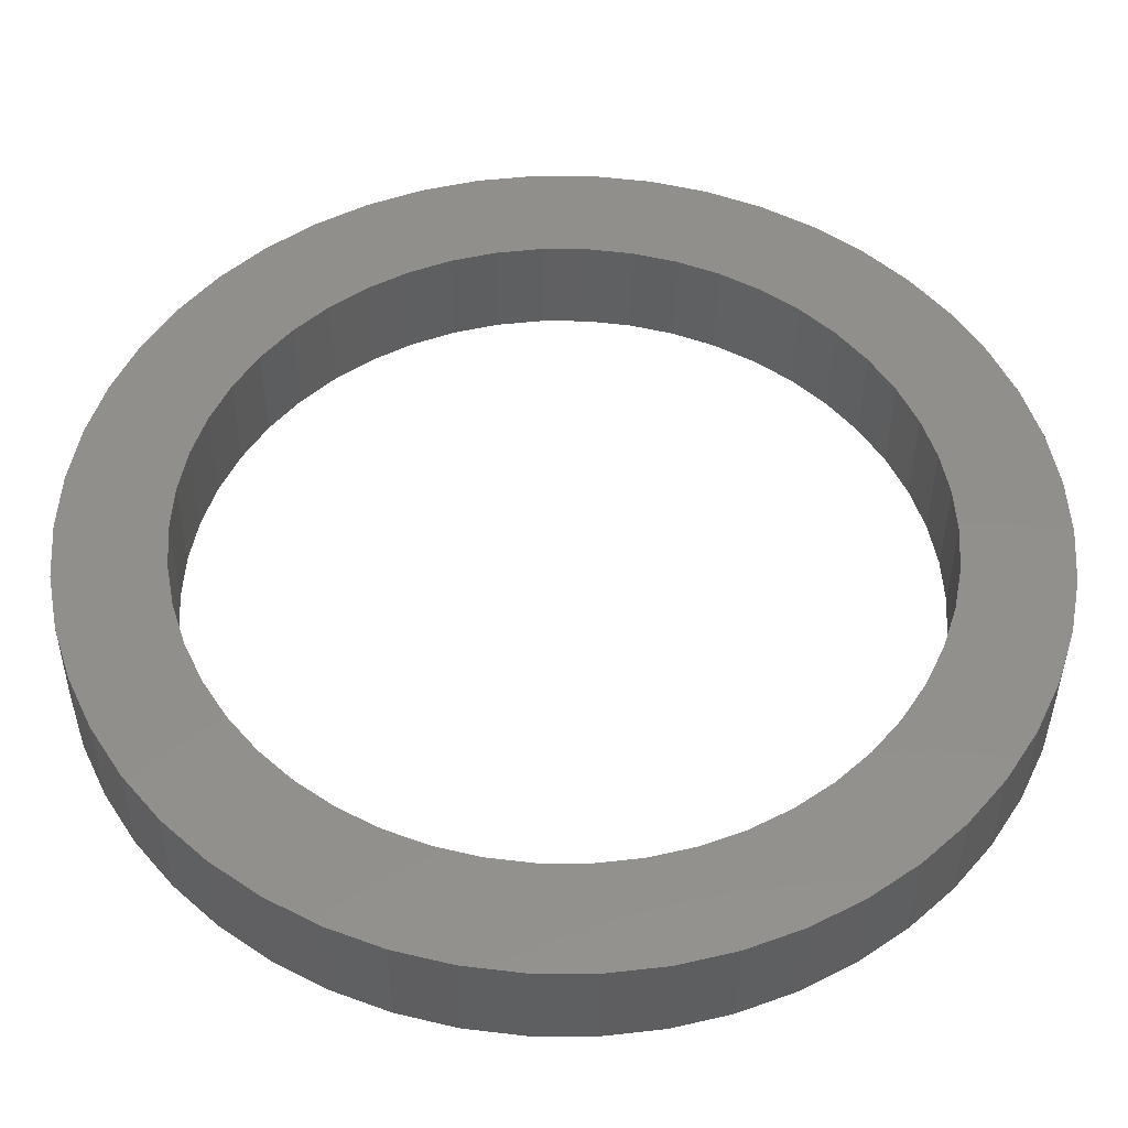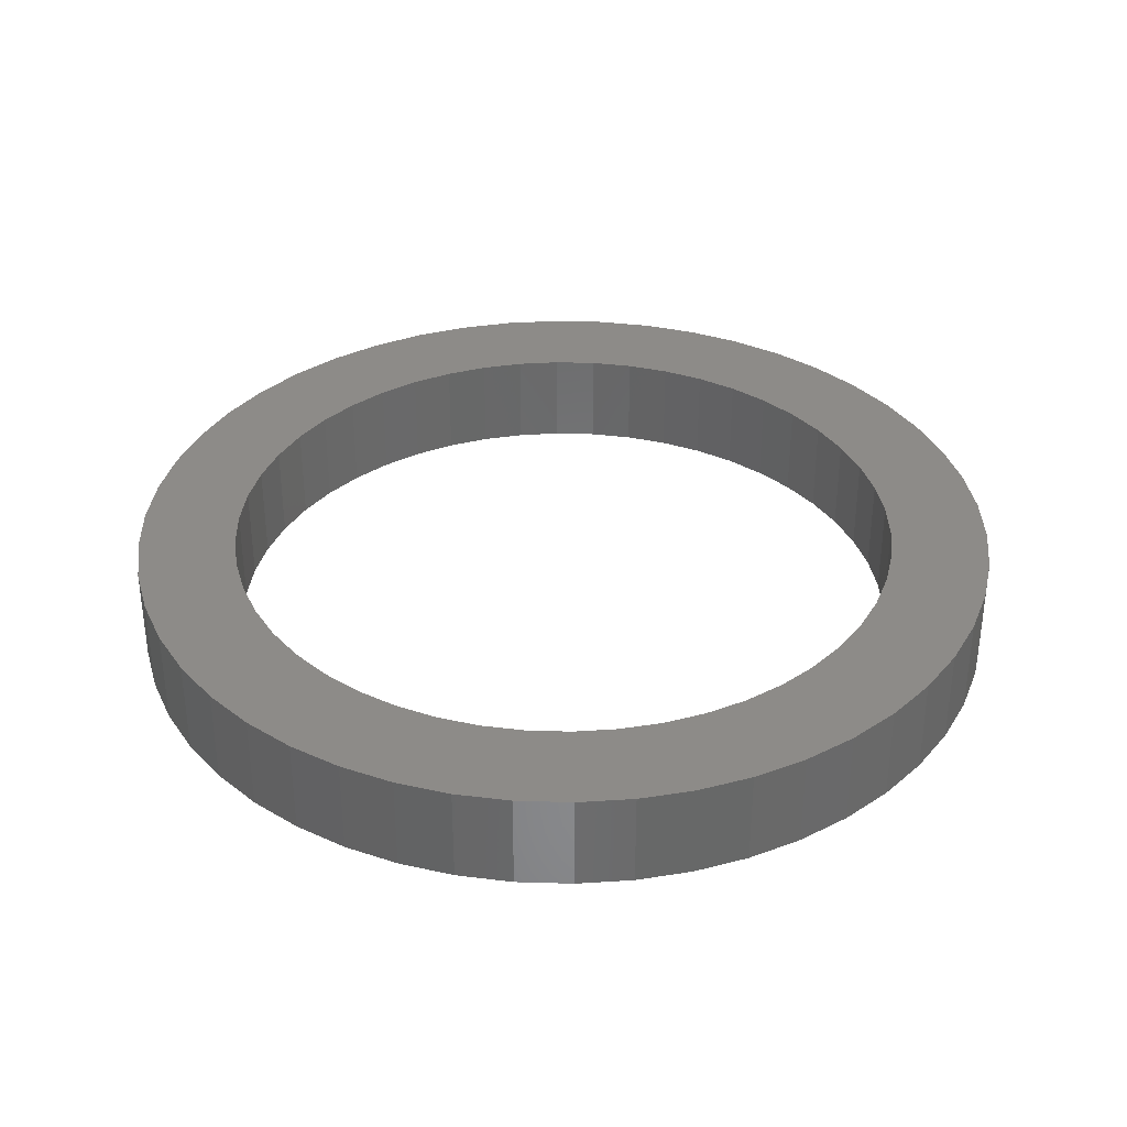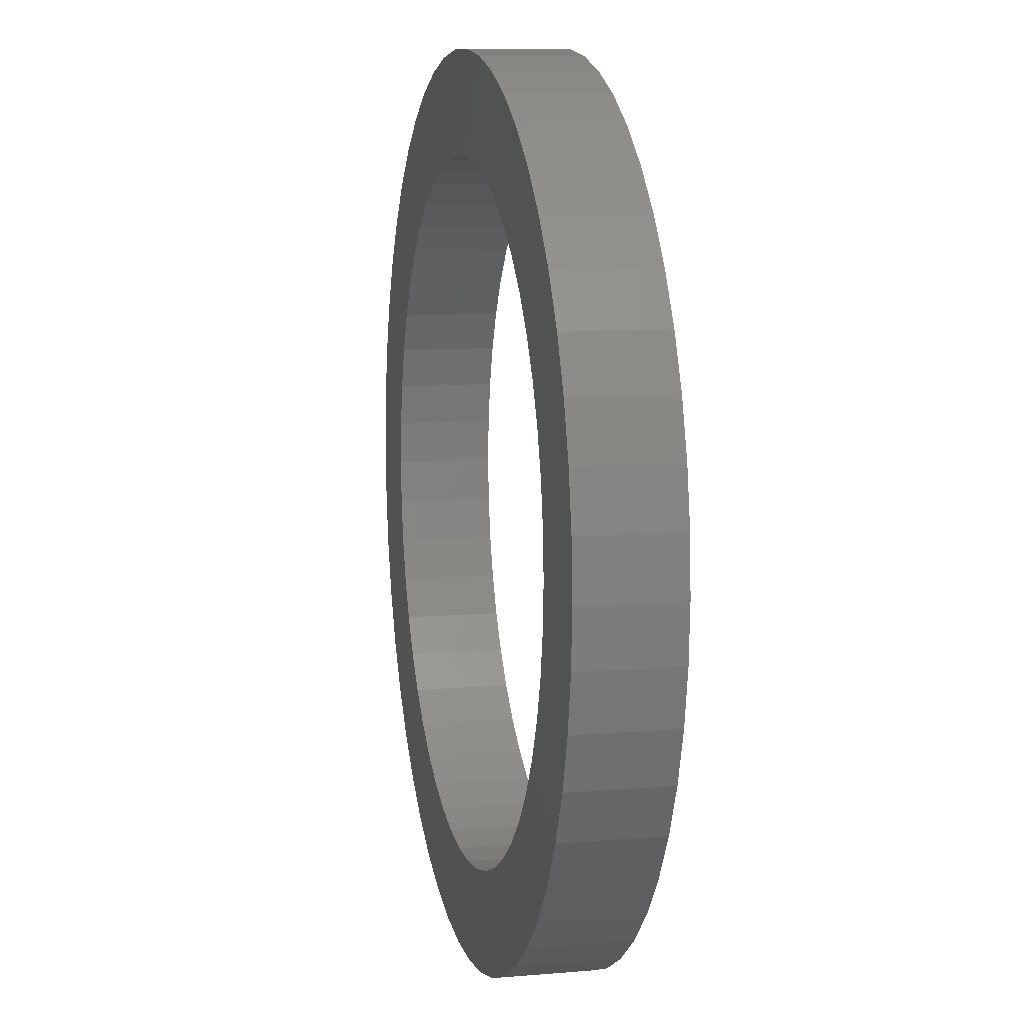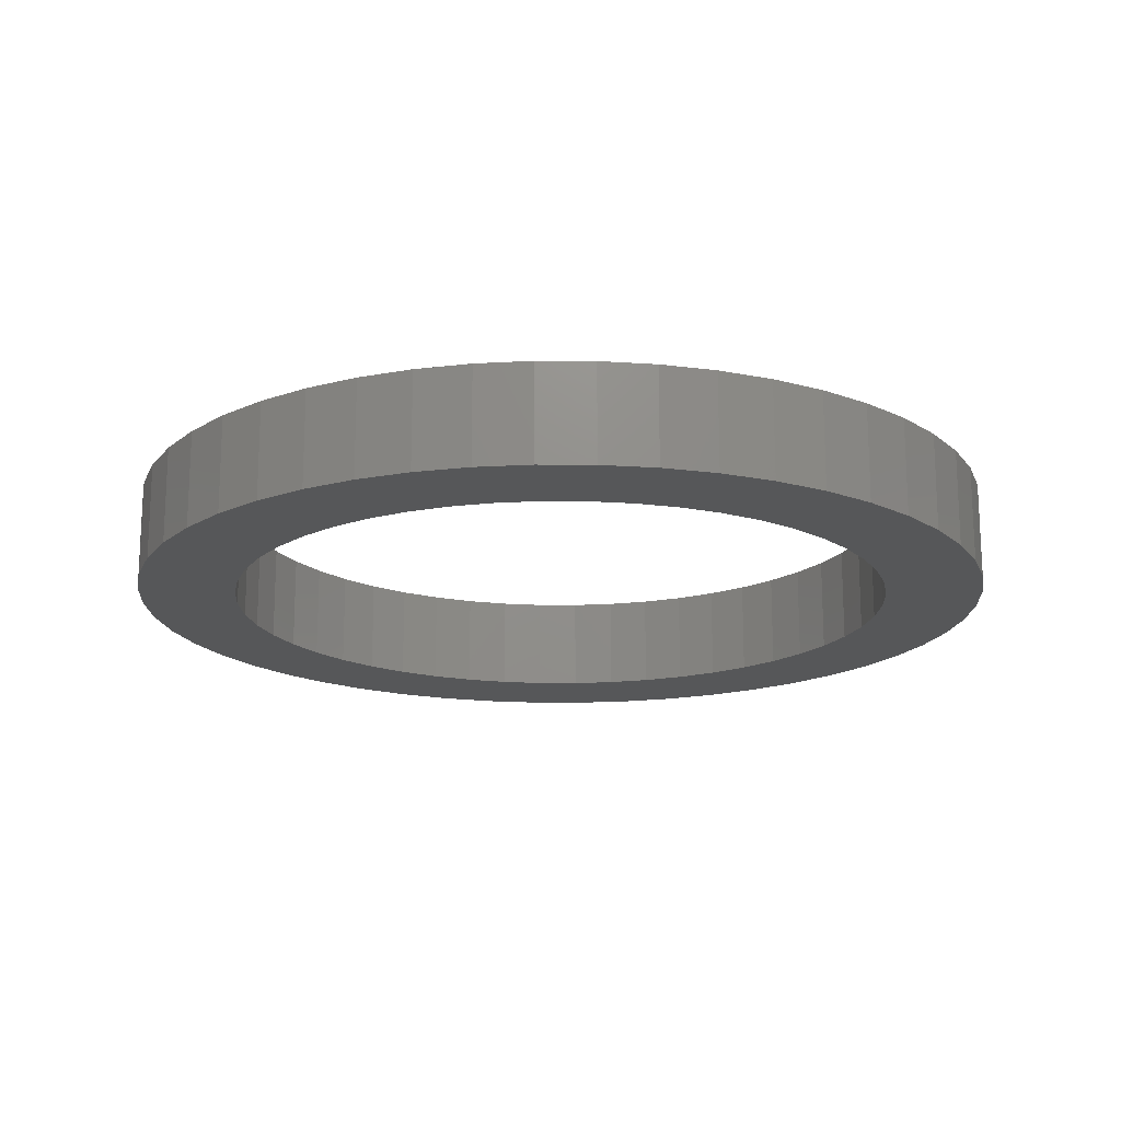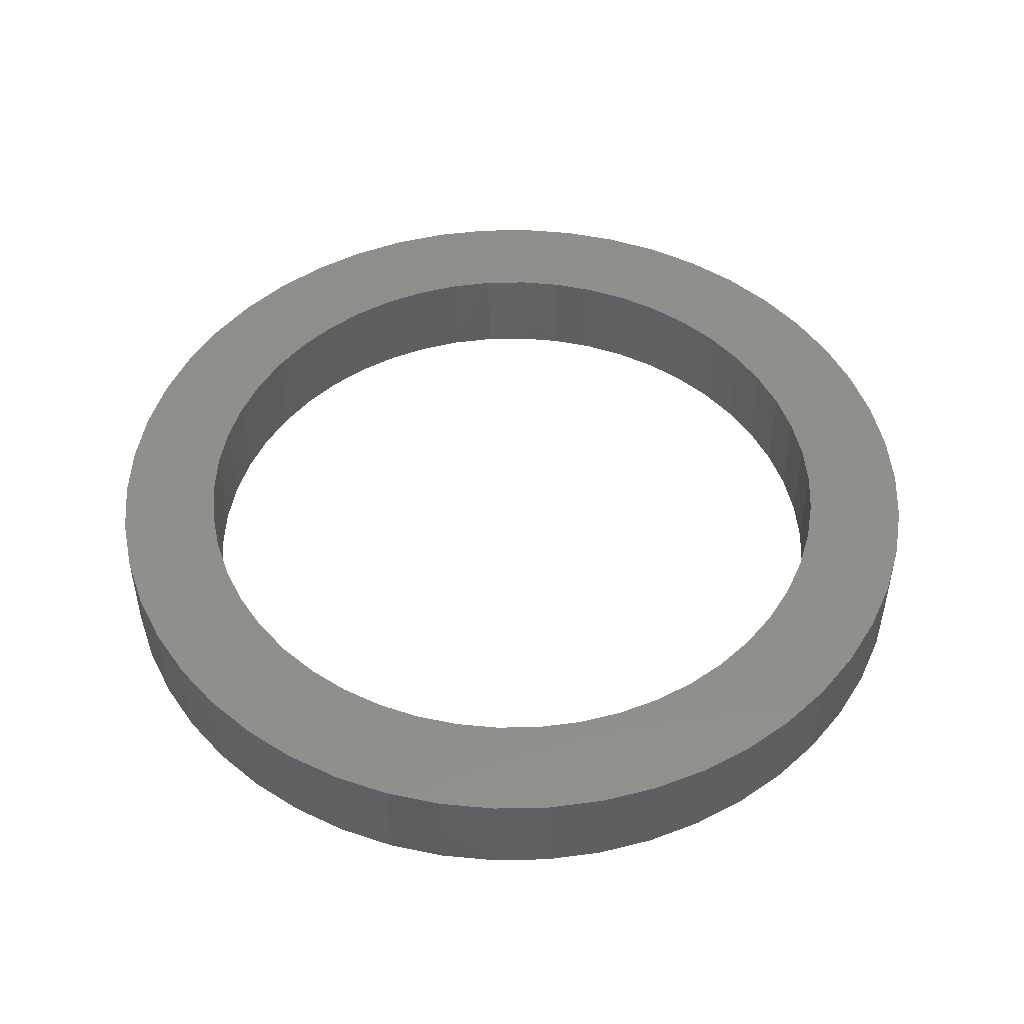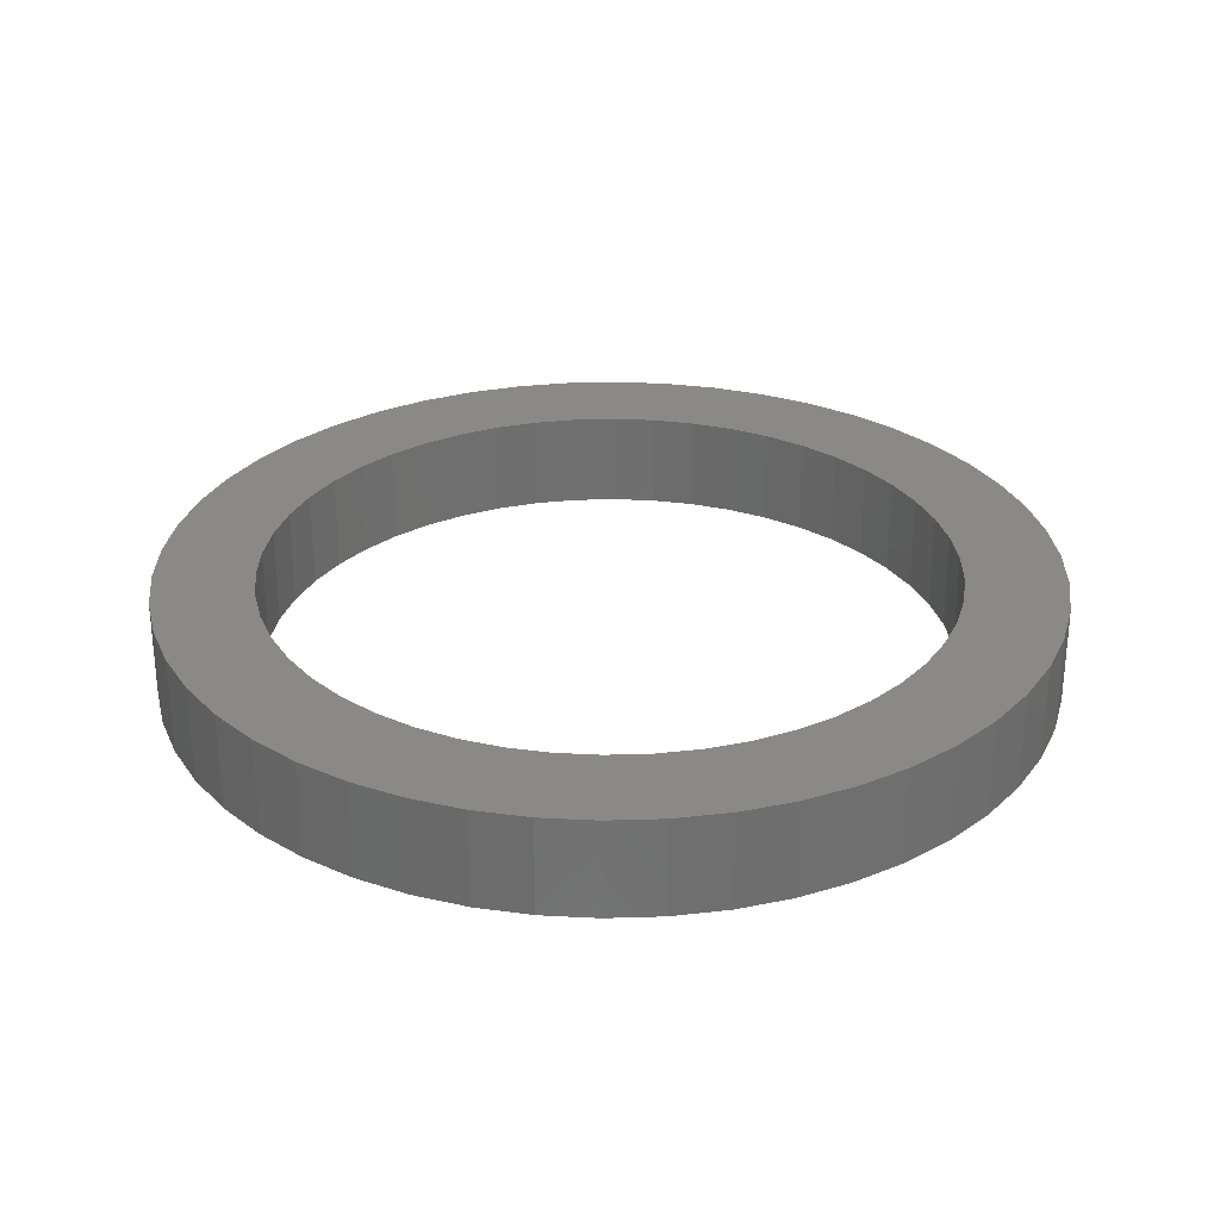
<metadata>
{"format":"stl","ext":"stl","renderer":"f3d","projection":"perspective","resolution":1024,"background":"white","views":[{"elev":-38.7,"azim":179.6,"up":"+Y"},{"elev":34.9,"azim":88.7,"up":"+Z"},{"elev":9.7,"azim":77.5,"up":"+Y"},{"elev":-17.2,"azim":-108.6,"up":"+Z"},{"elev":48.7,"azim":70.8,"up":"+Z"},{"elev":29.0,"azim":18.9,"up":"+Z"}]}
</metadata>
<code>
# stl→obj: 200 verts, 400 faces
v 45.2 0 10
v 44.84 5.665 0
v 44.84 5.665 10
v 45.2 0 0
v -45.2 0 0
v -44.84 5.665 10
v -44.84 5.665 0
v -45.2 0 10
v 2.838 45.11 0
v -2.838 45.11 10
v 2.838 45.11 10
v -2.838 45.11 0
v -2.838 -45.11 0
v 2.838 -45.11 10
v -2.838 -45.11 10
v 2.838 -45.11 0
v 32.95 -30.94 10
v 36.57 -26.57 0
v 36.57 -26.57 10
v 32.95 -30.94 0
v 32.95 30.94 0
v 28.81 34.83 10
v 32.95 30.94 10
v 28.81 34.83 0
v -28.81 34.83 0
v -32.95 30.94 10
v -28.81 34.83 10
v -32.95 30.94 0
v -13.97 42.99 0
v -19.25 40.9 10
v -13.97 42.99 10
v -19.25 40.9 0
v 42.03 16.64 10
v 39.61 21.78 0
v 39.61 21.78 10
v 42.03 16.64 0
v 36.57 26.57 0
v 36.57 26.57 10
v 19.25 40.9 0
v 13.97 42.99 10
v 19.25 40.9 10
v 13.97 42.99 0
v 8.47 44.4 10
v 8.47 44.4 0
v 24.22 38.16 10
v 24.22 38.16 0
v -39.61 21.78 0
v -36.57 26.57 10
v -36.57 26.57 0
v -39.61 21.78 10
v -43.78 11.24 0
v -42.03 16.64 10
v -42.03 16.64 0
v -43.78 11.24 10
v -24.22 38.16 10
v -24.22 38.16 0
v -8.47 44.4 10
v -8.47 44.4 0
v 8.47 -44.4 10
v 8.47 -44.4 0
v 43.78 11.24 10
v 43.78 11.24 0
v 35 0 10
v 34.72 4.387 10
v 44.84 -5.665 10
v 33.9 8.704 10
v 34.72 -4.387 10
v 32.54 12.88 10
v 43.78 -11.24 10
v 30.67 16.86 10
v 33.9 -8.704 10
v 42.03 -16.64 10
v 28.32 20.57 10
v 25.51 23.96 10
v 22.31 26.97 10
v 18.75 29.55 10
v 14.9 31.67 10
v 10.82 33.29 10
v 6.558 34.38 10
v 2.198 34.93 10
v -2.198 34.93 10
v -6.558 34.38 10
v -10.82 33.29 10
v -14.9 31.67 10
v -18.75 29.55 10
v -22.31 26.97 10
v -25.51 23.96 10
v -28.32 20.57 10
v -30.67 16.86 10
v -32.54 12.88 10
v -33.9 8.704 10
v 32.54 -12.88 10
v 39.61 -21.78 10
v 30.67 -16.86 10
v 28.32 -20.57 10
v 25.51 -23.96 10
v 28.81 -34.83 10
v 22.31 -26.97 10
v 24.22 -38.16 10
v 18.75 -29.55 10
v 19.25 -40.9 10
v 14.9 -31.67 10
v 13.97 -42.99 10
v 10.82 -33.29 10
v 6.558 -34.38 10
v 2.198 -34.93 10
v -2.198 -34.93 10
v -6.558 -34.38 10
v -8.47 -44.4 10
v -10.82 -33.29 10
v -13.97 -42.99 10
v -14.9 -31.67 10
v -19.25 -40.9 10
v -18.75 -29.55 10
v -24.22 -38.16 10
v -22.31 -26.97 10
v -28.81 -34.83 10
v -25.51 -23.96 10
v -32.95 -30.94 10
v -28.32 -20.57 10
v -36.57 -26.57 10
v -30.67 -16.86 10
v -39.61 -21.78 10
v -32.54 -12.88 10
v -42.03 -16.64 10
v -33.9 -8.704 10
v -43.78 -11.24 10
v -34.72 -4.387 10
v -44.84 -5.665 10
v -35 0 10
v -34.72 4.387 10
v 44.84 -5.665 0
v 43.78 -11.24 0
v 42.03 -16.64 0
v -19.25 -40.9 0
v -13.97 -42.99 0
v 35 0 0
v 34.72 -4.387 0
v 33.9 -8.704 0
v 34.72 4.387 0
v 32.54 -12.88 0
v 39.61 -21.78 0
v 30.67 -16.86 0
v 33.9 8.704 0
v 28.32 -20.57 0
v 25.51 -23.96 0
v 28.81 -34.83 0
v 22.31 -26.97 0
v 24.22 -38.16 0
v 18.75 -29.55 0
v 19.25 -40.9 0
v 14.9 -31.67 0
v 13.97 -42.99 0
v 10.82 -33.29 0
v 6.558 -34.38 0
v 2.198 -34.93 0
v -2.198 -34.93 0
v -6.558 -34.38 0
v -8.47 -44.4 0
v -10.82 -33.29 0
v -14.9 -31.67 0
v -18.75 -29.55 0
v -24.22 -38.16 0
v -22.31 -26.97 0
v -28.81 -34.83 0
v -25.51 -23.96 0
v -32.95 -30.94 0
v -28.32 -20.57 0
v -36.57 -26.57 0
v -30.67 -16.86 0
v -39.61 -21.78 0
v -32.54 -12.88 0
v -42.03 -16.64 0
v -33.9 -8.704 0
v 32.54 12.88 0
v 30.67 16.86 0
v 28.32 20.57 0
v 25.51 23.96 0
v 22.31 26.97 0
v 18.75 29.55 0
v 14.9 31.67 0
v 10.82 33.29 0
v 6.558 34.38 0
v 2.198 34.93 0
v -2.198 34.93 0
v -6.558 34.38 0
v -10.82 33.29 0
v -14.9 31.67 0
v -18.75 29.55 0
v -22.31 26.97 0
v -25.51 23.96 0
v -28.32 20.57 0
v -30.67 16.86 0
v -32.54 12.88 0
v -33.9 8.704 0
v -34.72 4.387 0
v -35 0 0
v -43.78 -11.24 0
v -34.72 -4.387 0
v -44.84 -5.665 0
f 1 2 3
f 2 1 4
f 5 6 7
f 6 5 8
f 9 10 11
f 10 9 12
f 13 14 15
f 14 13 16
f 17 18 19
f 18 17 20
f 21 22 23
f 22 21 24
f 25 26 27
f 26 25 28
f 29 30 31
f 30 29 32
f 33 34 35
f 34 33 36
f 35 37 38
f 37 35 34
f 39 40 41
f 40 39 42
f 42 43 40
f 43 42 44
f 24 45 22
f 45 24 46
f 47 48 49
f 48 47 50
f 49 26 28
f 26 49 48
f 51 52 53
f 52 51 54
f 32 55 30
f 55 32 56
f 12 57 10
f 57 12 58
f 16 59 14
f 59 16 60
f 61 36 33
f 36 61 62
f 3 62 61
f 62 3 2
f 38 21 23
f 21 38 37
f 44 11 43
f 11 44 9
f 53 50 47
f 50 53 52
f 7 54 51
f 54 7 6
f 63 1 3
f 64 3 61
f 1 63 65
f 66 61 33
f 67 65 63
f 68 33 35
f 65 67 69
f 70 35 38
f 71 69 67
f 69 71 72
f 3 64 63
f 61 66 64
f 73 38 23
f 33 68 66
f 35 70 68
f 74 23 22
f 38 73 70
f 23 74 73
f 75 22 45
f 22 75 74
f 76 45 41
f 45 76 75
f 41 77 76
f 40 77 41
f 40 78 77
f 43 78 40
f 43 79 78
f 11 79 43
f 11 80 79
f 11 81 80
f 10 81 11
f 10 82 81
f 57 82 10
f 57 83 82
f 31 83 57
f 31 84 83
f 30 84 31
f 84 30 85
f 55 85 30
f 85 55 86
f 27 86 55
f 86 27 87
f 26 87 27
f 87 26 88
f 48 88 26
f 88 48 89
f 50 89 48
f 89 50 90
f 90 52 91
f 52 90 50
f 92 72 71
f 72 92 93
f 94 93 92
f 93 94 19
f 95 19 94
f 19 95 17
f 96 17 95
f 17 96 97
f 98 97 96
f 97 98 99
f 100 99 98
f 99 100 101
f 102 101 100
f 102 103 101
f 104 103 102
f 104 59 103
f 105 59 104
f 105 14 59
f 106 14 105
f 107 14 106
f 107 15 14
f 108 15 107
f 108 109 15
f 110 109 108
f 110 111 109
f 112 111 110
f 113 112 114
f 112 113 111
f 115 114 116
f 114 115 113
f 117 116 118
f 119 118 120
f 116 117 115
f 121 120 122
f 123 122 124
f 118 119 117
f 125 124 126
f 127 126 128
f 120 121 119
f 129 128 130
f 54 91 52
f 91 54 131
f 122 123 121
f 6 131 54
f 124 125 123
f 131 6 130
f 126 127 125
f 8 130 6
f 128 129 127
f 130 8 129
f 65 4 1
f 4 65 132
f 72 133 69
f 133 72 134
f 69 132 65
f 132 69 133
f 135 111 113
f 111 135 136
f 137 4 132
f 138 132 133
f 4 137 2
f 139 133 134
f 140 2 137
f 141 134 142
f 2 140 62
f 143 142 18
f 144 62 140
f 62 144 36
f 132 138 137
f 133 139 138
f 145 18 20
f 134 141 139
f 142 143 141
f 146 20 147
f 18 145 143
f 20 146 145
f 148 147 149
f 147 148 146
f 150 149 151
f 149 150 148
f 151 152 150
f 153 152 151
f 153 154 152
f 60 154 153
f 60 155 154
f 16 155 60
f 16 156 155
f 16 157 156
f 13 157 16
f 13 158 157
f 159 158 13
f 159 160 158
f 136 160 159
f 136 161 160
f 135 161 136
f 161 135 162
f 163 162 135
f 162 163 164
f 165 164 163
f 164 165 166
f 167 166 165
f 166 167 168
f 169 168 167
f 168 169 170
f 171 170 169
f 170 171 172
f 172 173 174
f 173 172 171
f 175 36 144
f 36 175 34
f 176 34 175
f 34 176 37
f 177 37 176
f 37 177 21
f 178 21 177
f 21 178 24
f 179 24 178
f 24 179 46
f 180 46 179
f 46 180 39
f 181 39 180
f 181 42 39
f 182 42 181
f 182 44 42
f 183 44 182
f 183 9 44
f 184 9 183
f 185 9 184
f 185 12 9
f 186 12 185
f 186 58 12
f 187 58 186
f 187 29 58
f 188 29 187
f 32 188 189
f 188 32 29
f 56 189 190
f 189 56 32
f 25 190 191
f 28 191 192
f 190 25 56
f 49 192 193
f 47 193 194
f 191 28 25
f 53 194 195
f 51 195 196
f 192 49 28
f 7 196 197
f 198 174 173
f 174 198 199
f 193 47 49
f 200 199 198
f 194 53 47
f 199 200 197
f 195 51 53
f 5 197 200
f 196 7 51
f 197 5 7
f 147 17 97
f 17 147 20
f 153 101 103
f 101 153 151
f 46 41 45
f 41 46 39
f 56 27 55
f 27 56 25
f 58 31 57
f 31 58 29
f 167 121 169
f 121 167 119
f 173 127 198
f 127 173 125
f 149 97 99
f 97 149 147
f 151 99 101
f 99 151 149
f 60 103 59
f 103 60 153
f 93 134 72
f 134 93 142
f 19 142 93
f 142 19 18
f 159 15 109
f 15 159 13
f 136 109 111
f 109 136 159
f 169 123 171
f 123 169 121
f 171 125 173
f 125 171 123
f 198 129 200
f 129 198 127
f 200 8 5
f 8 200 129
f 163 113 115
f 113 163 135
f 167 117 119
f 117 167 165
f 165 115 117
f 115 165 163
f 175 70 176
f 70 175 68
f 176 73 177
f 73 176 70
f 183 78 79
f 78 183 182
f 182 77 78
f 77 182 181
f 188 83 84
f 83 188 187
f 90 193 89
f 193 90 194
f 179 74 75
f 74 179 178
f 181 76 77
f 76 181 180
f 130 196 131
f 196 130 197
f 88 191 87
f 191 88 192
f 186 81 82
f 81 186 185
f 191 86 87
f 86 191 190
f 138 63 137
f 63 138 67
f 143 92 141
f 92 143 94
f 164 118 116
f 118 164 166
f 122 172 124
f 172 122 170
f 150 102 100
f 102 150 152
f 144 68 175
f 68 144 66
f 177 74 178
f 74 177 73
f 185 80 81
f 80 185 184
f 180 75 76
f 75 180 179
f 91 194 90
f 194 91 195
f 131 195 91
f 195 131 196
f 89 192 88
f 192 89 193
f 187 82 83
f 82 187 186
f 190 85 86
f 85 190 189
f 189 84 85
f 84 189 188
f 137 64 140
f 64 137 63
f 141 71 139
f 71 141 92
f 146 95 145
f 95 146 96
f 128 197 130
f 197 128 199
f 120 170 122
f 170 120 168
f 155 106 105
f 106 155 156
f 140 66 144
f 66 140 64
f 184 79 80
f 79 184 183
f 139 67 138
f 67 139 71
f 145 94 143
f 94 145 95
f 161 114 112
f 114 161 162
f 158 110 108
f 110 158 160
f 157 108 107
f 108 157 158
f 124 174 126
f 174 124 172
f 126 199 128
f 199 126 174
f 118 168 120
f 168 118 166
f 152 104 102
f 104 152 154
f 154 105 104
f 105 154 155
f 146 98 96
f 98 146 148
f 156 107 106
f 107 156 157
f 148 100 98
f 100 148 150
f 162 116 114
f 116 162 164
f 160 112 110
f 112 160 161

</code>
